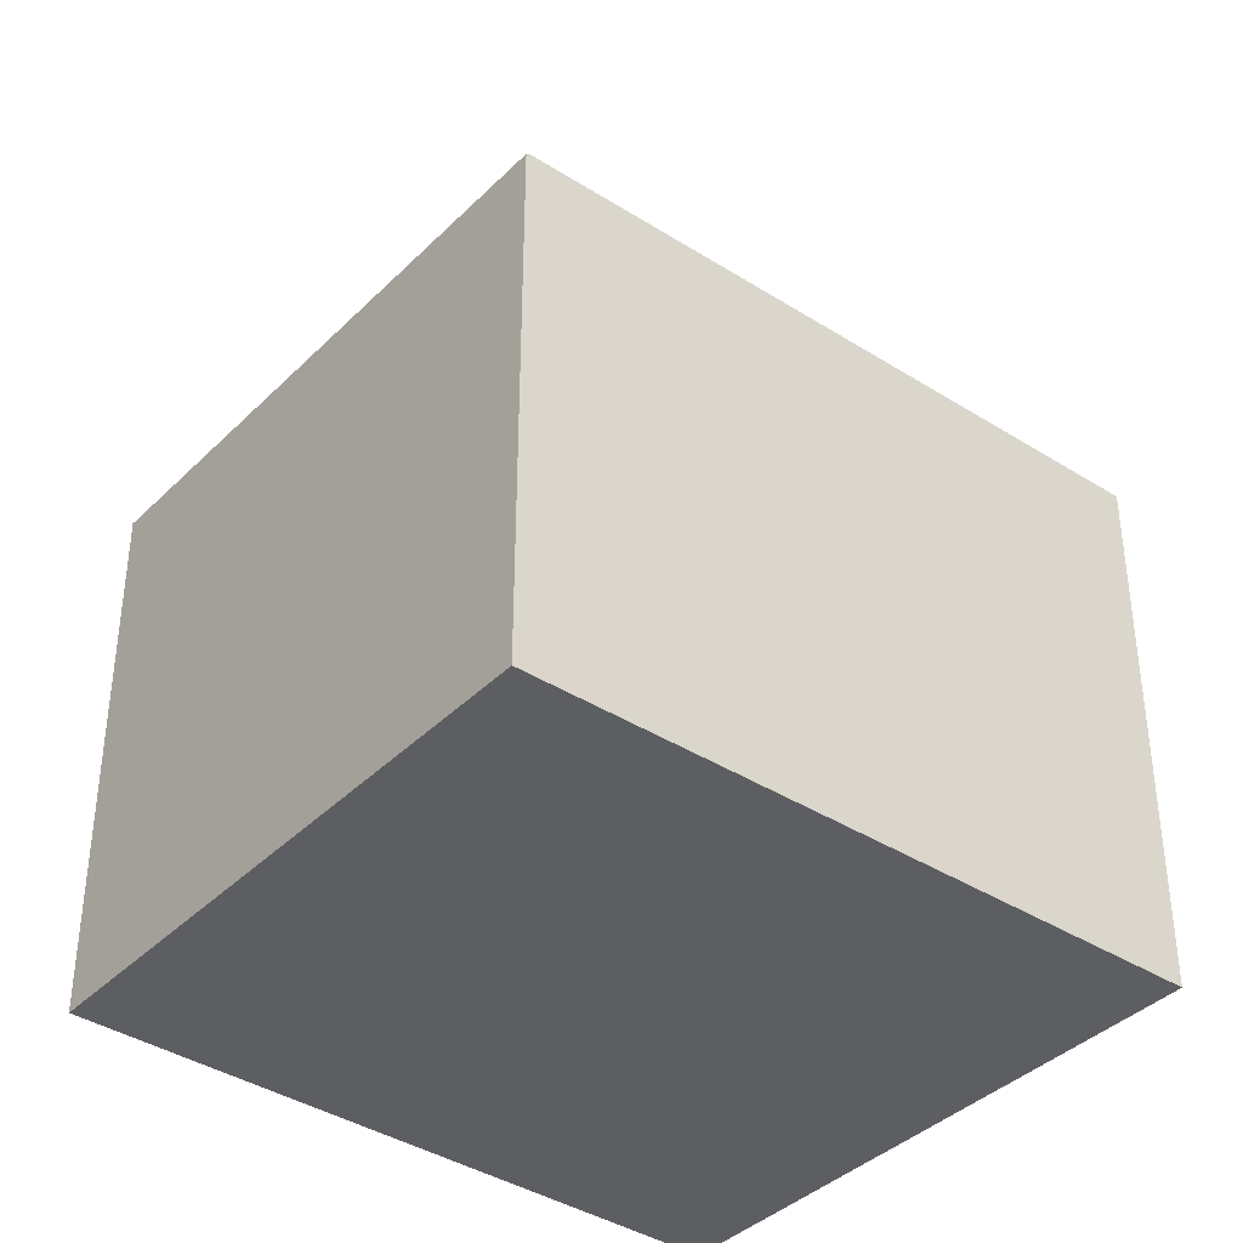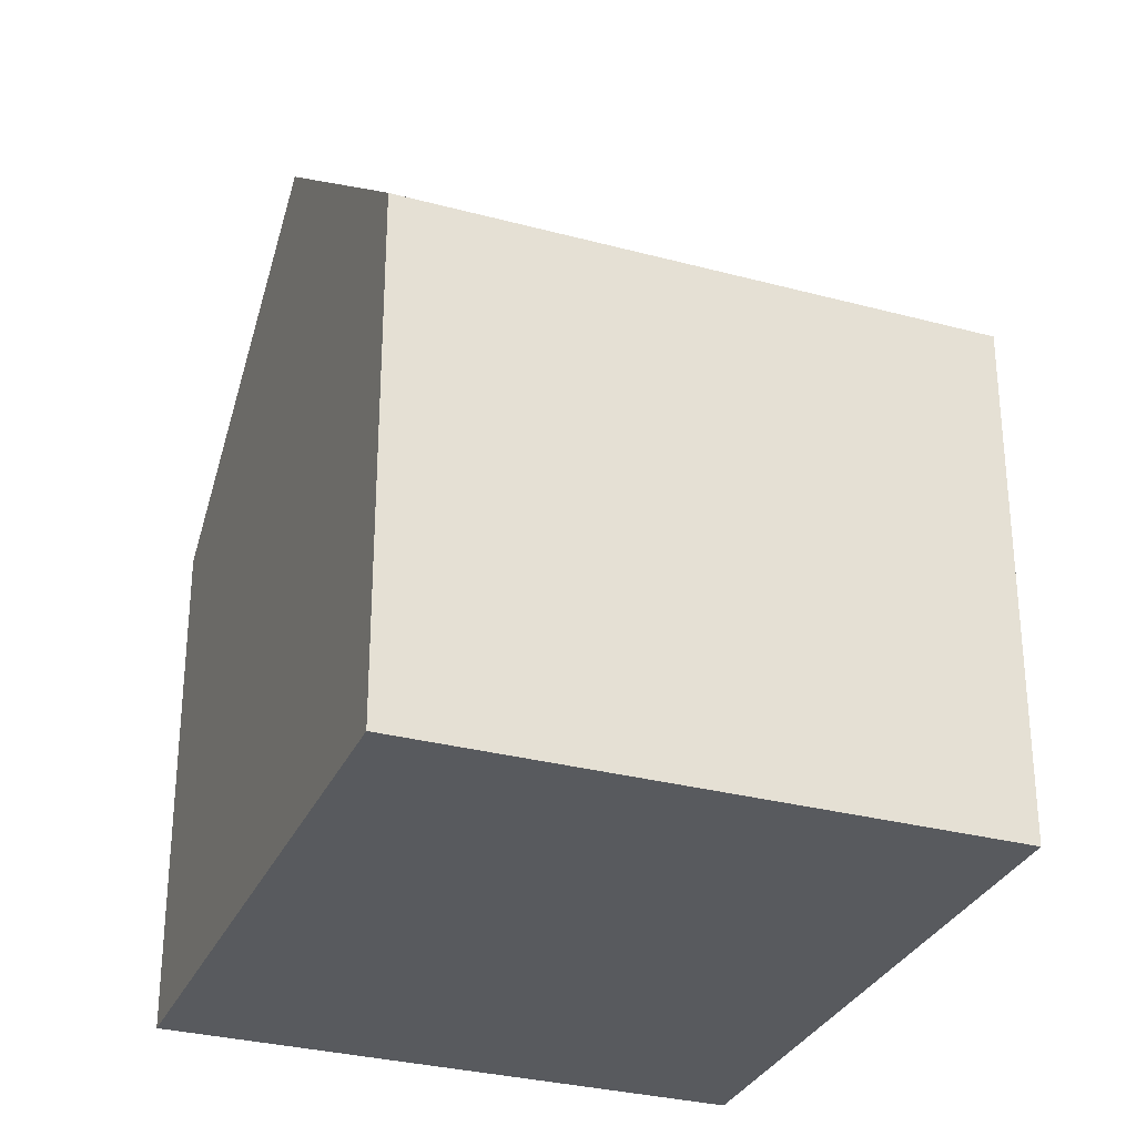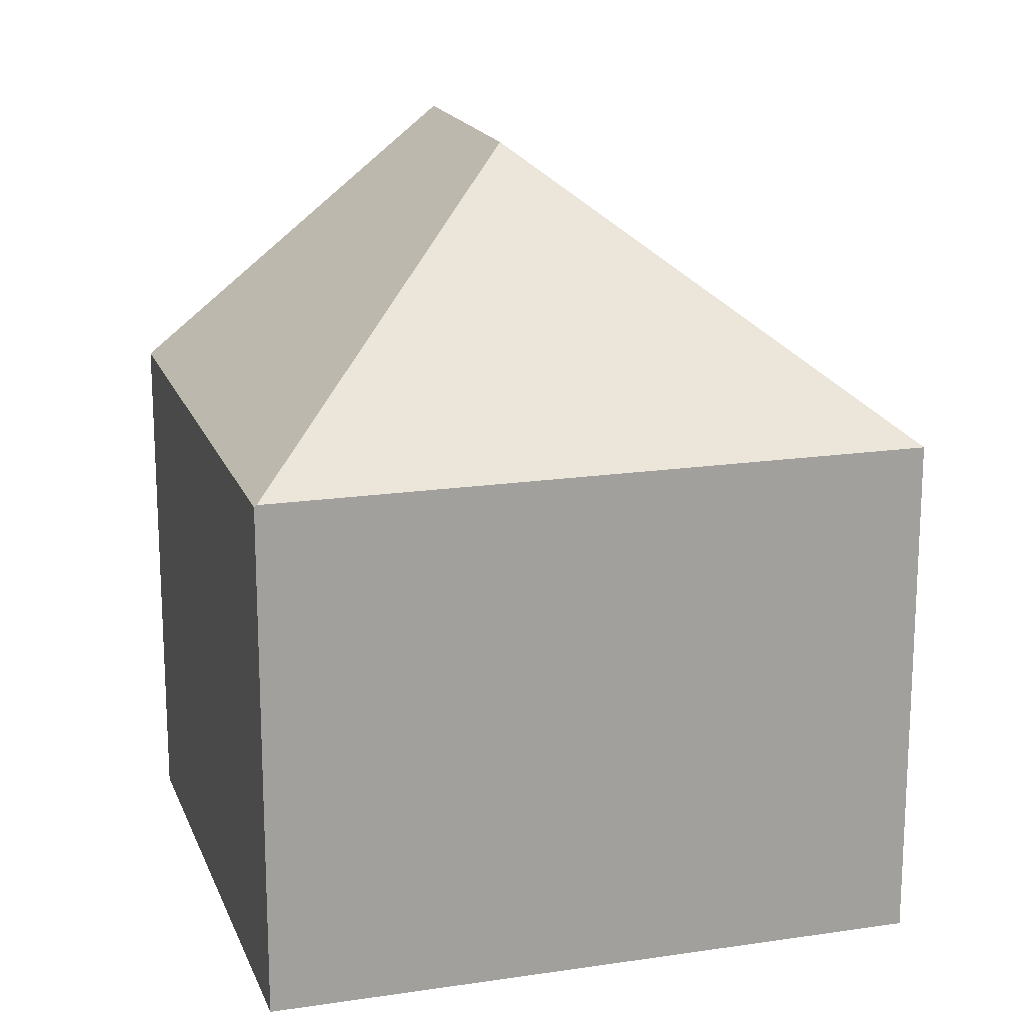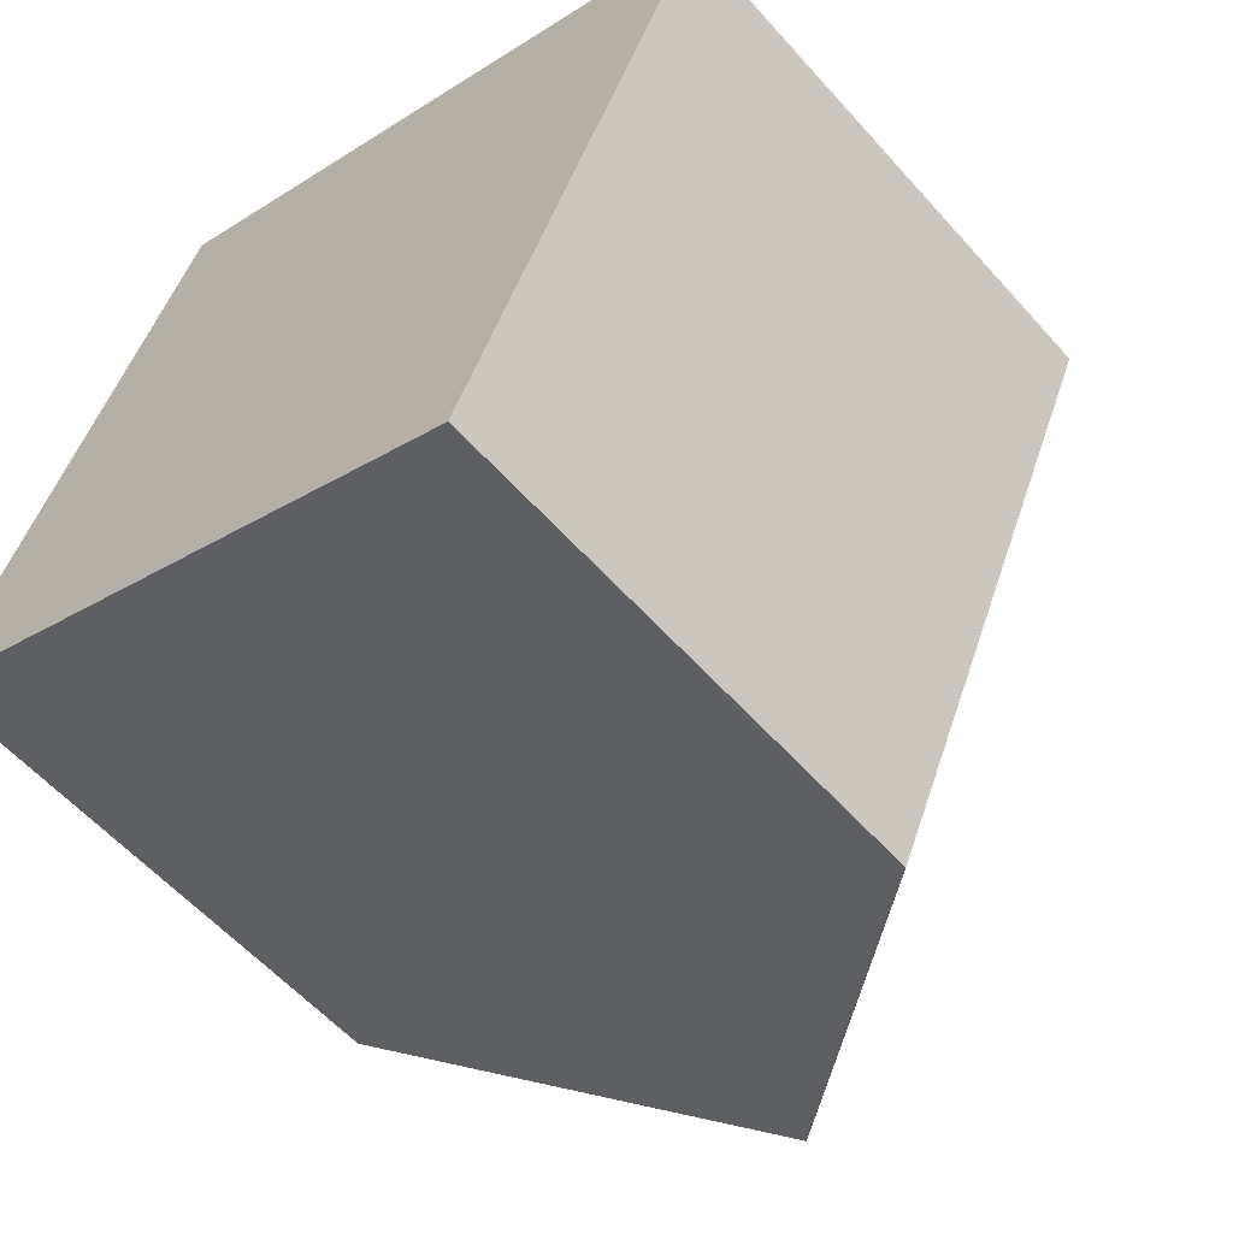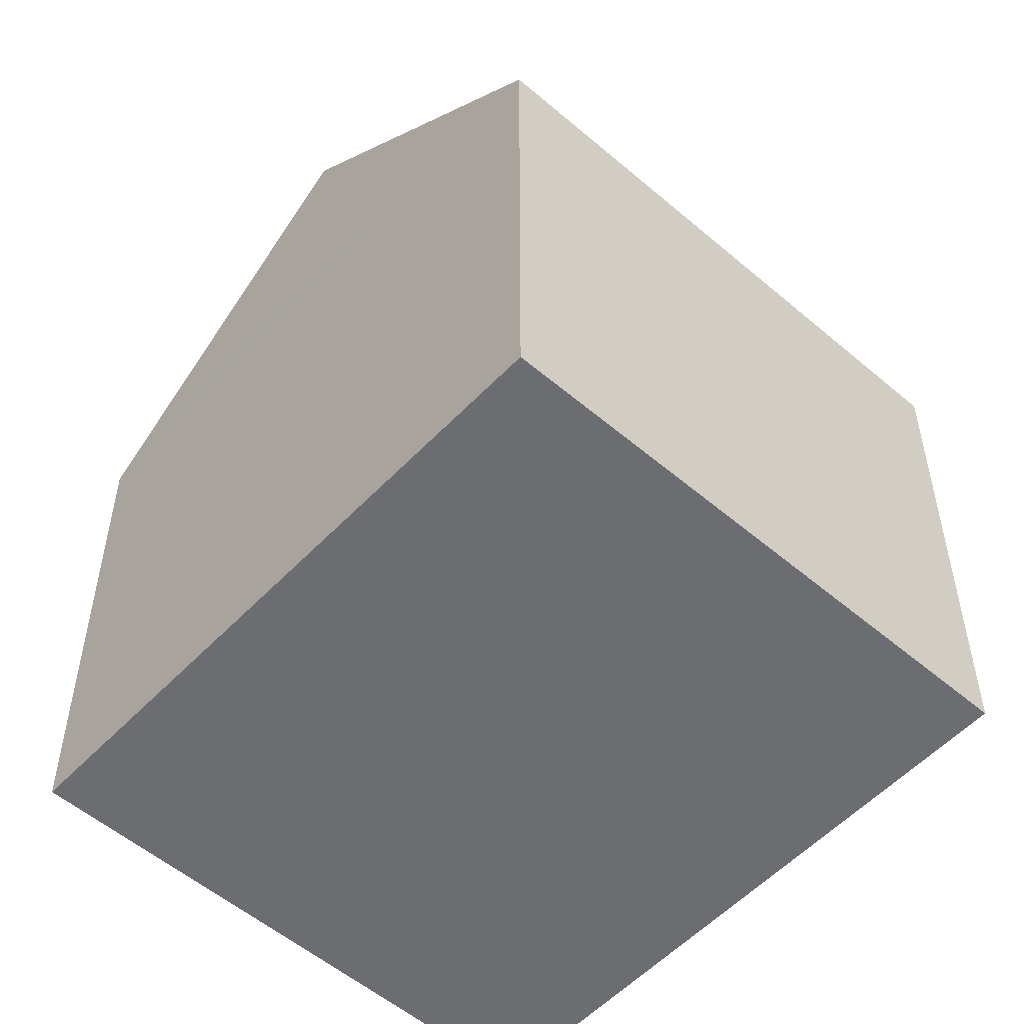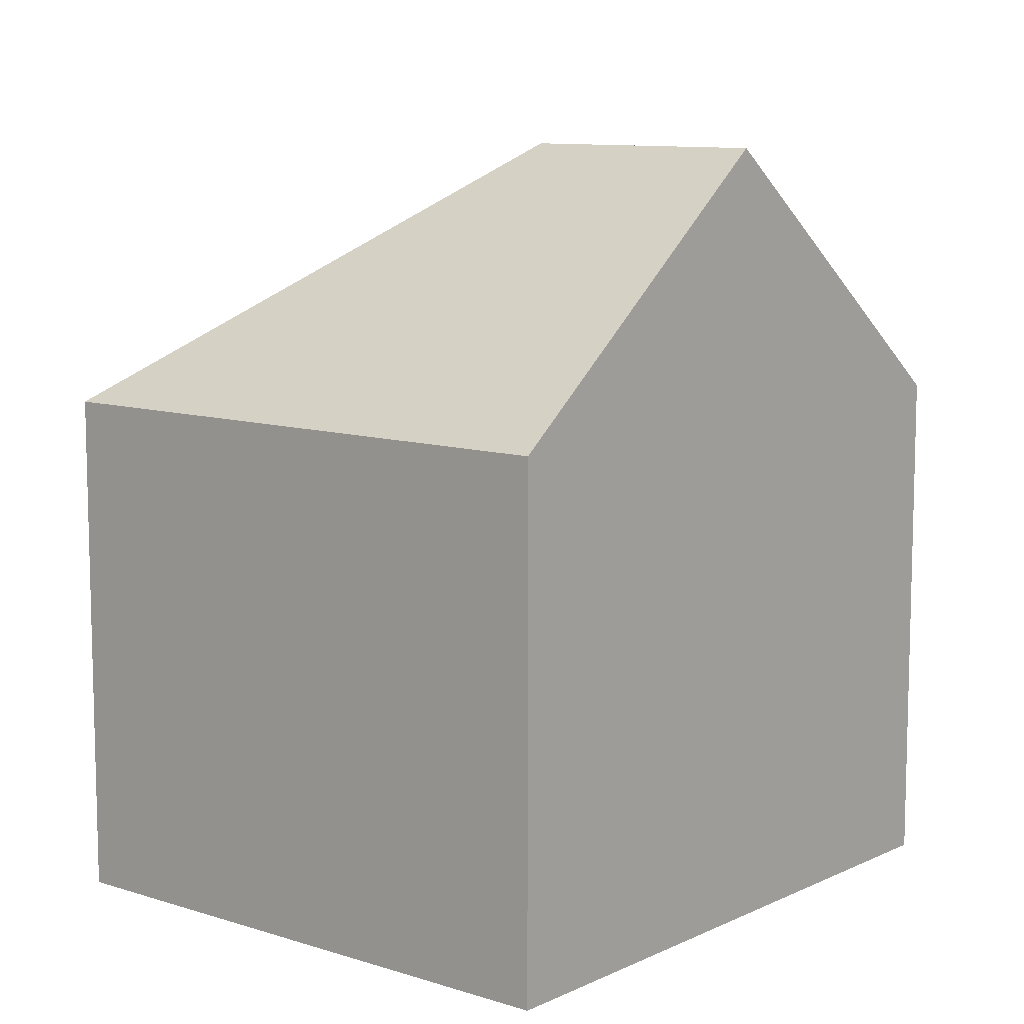
<metadata>
{"format":"obj","ext":"obj","renderer":"f3d","projection":"perspective","resolution":1024,"background":"white","views":[{"elev":-38.8,"azim":-15.5,"up":"+Y"},{"elev":-30.5,"azim":-87.4,"up":"+Y"},{"elev":17.8,"azim":6.7,"up":"+Y"},{"elev":-57.7,"azim":41.1,"up":"+Z"},{"elev":-54.0,"azim":-108.6,"up":"+Y"},{"elev":9.9,"azim":153.5,"up":"+Y"}]}
</metadata>
<code>
v  3.827 8.379 8.665
v  0 8.389 5.137e-16
v  3.79 8.347 8.681
v  6.595 12.64 1.638
v  4.916 12.64 -2.151
v  13.72 8.379 4.447
v  9.843 8.379 -4.308
v  9.406 8.757 -4.116
v  3.79 -5.316e-16 8.681
v  13.72 -2.723e-16 4.447
v  3.827 -5.306e-16 8.665
v  9.843 2.638e-16 -4.308
v  0 0 0
v  4.916 1.317e-16 -2.151
v  9.406 2.52e-16 -4.116
g defaultobject
f 1 2 3
f 2 1 4
f 2 4 5
f 4 1 6
f 7 4 6
f 4 7 8
f 4 8 5
f 3 6 1
f 6 3 9
f 6 9 10
f 10 9 11
f 10 7 6
f 7 10 12
f 8 2 5
f 2 8 7
f 2 7 12
f 2 12 13
f 13 12 14
f 14 12 15
f 13 3 2
f 3 13 9
f 11 12 10
f 12 11 15
f 15 11 14
f 14 11 13
f 13 11 9

</code>
